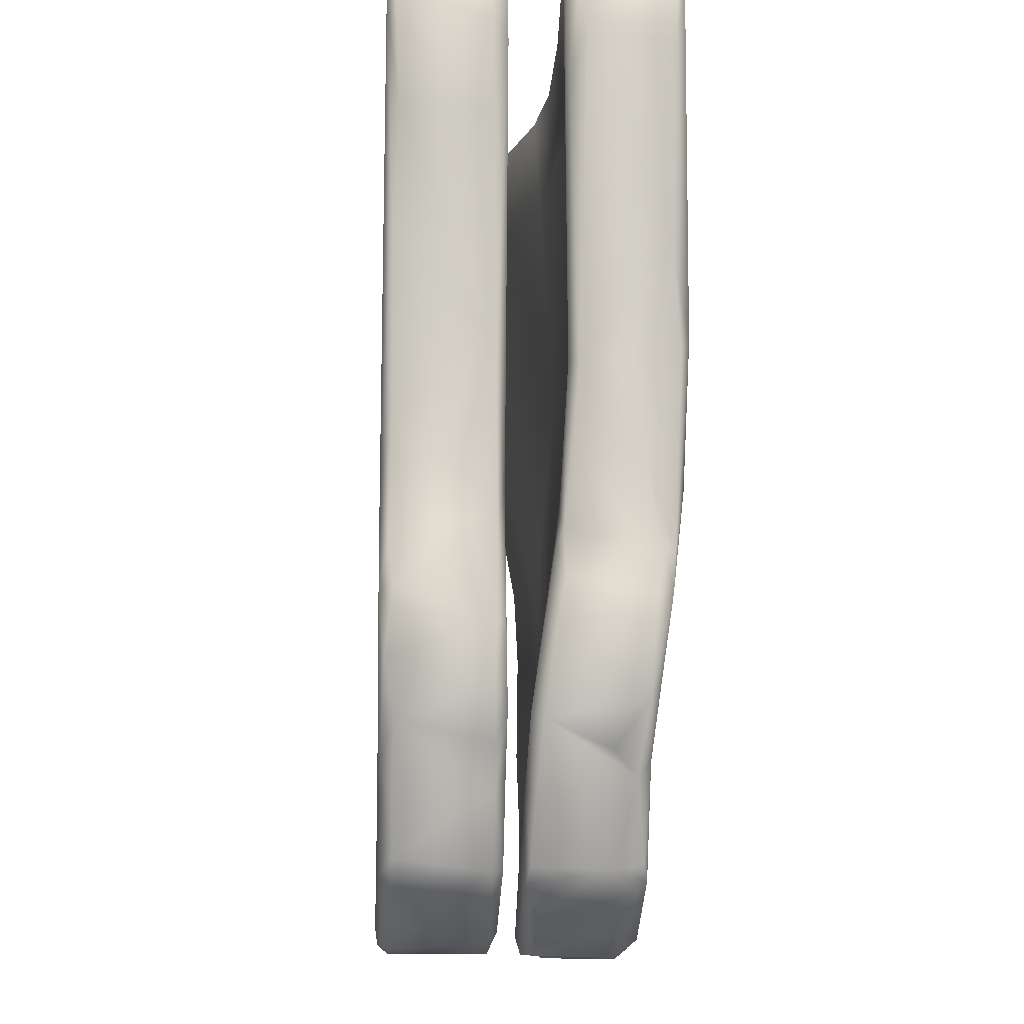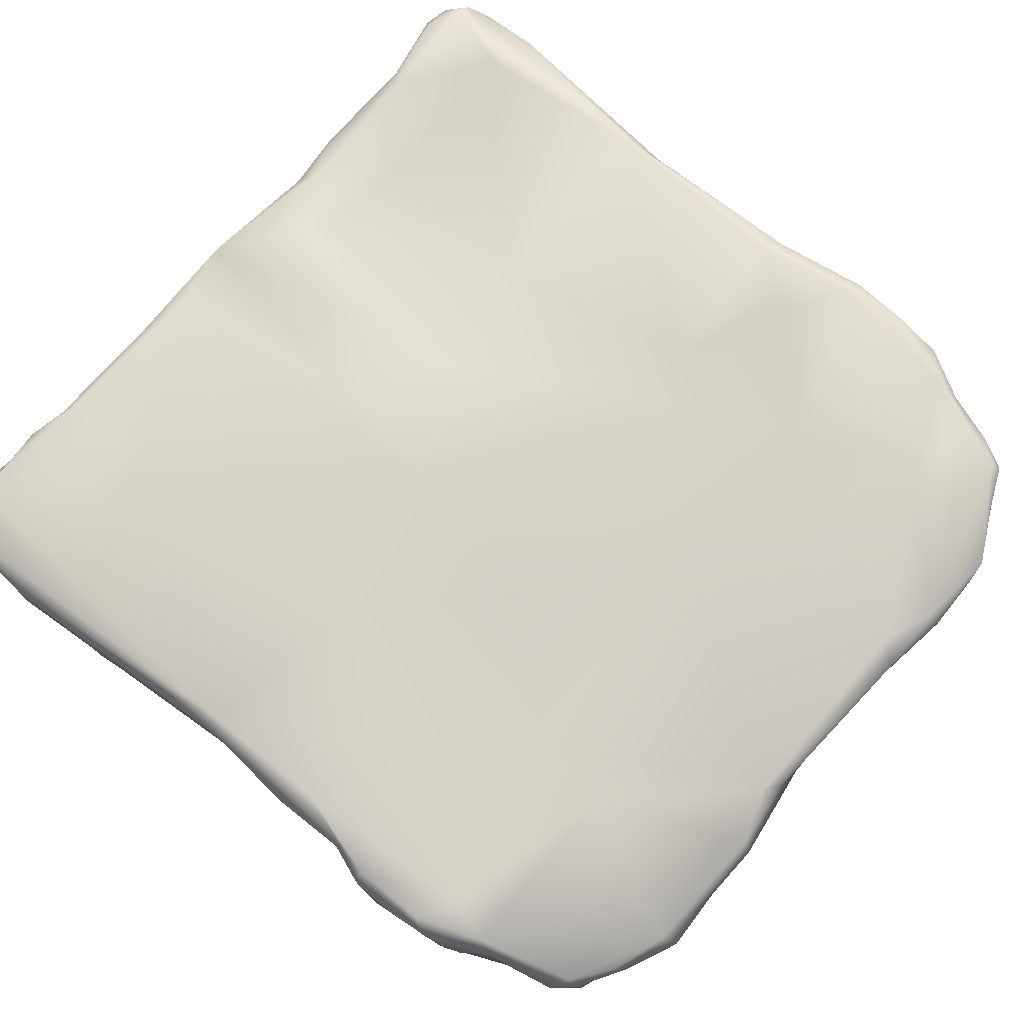
<metadata>
{"format":"obj","ext":"obj","renderer":"f3d","projection":"perspective","resolution":1024,"background":"white","views":[{"elev":-10.7,"azim":87.0,"up":"+Z"},{"elev":76.5,"azim":130.2,"up":"+Y"}]}
</metadata>
<code>
o bread
v -0.03057 0.001432 -0.02127
v 0.02968 0.001139 -0.05796
v 0.04954 0.007757 -0.05171
v 0.05816 0.00118 0.06433
v 0.006823 0.01457 -0.03803
v 0.03595 0.001422 -0.008416
v -0.02883 0.01315 -0.01851
v 0.05489 0.01492 -0.003609
v 0.05943 0.001908 -0.03135
v 0.06029 0.01348 -0.02778
v 0.03331 0.01342 -0.02114
v 0.05212 -0.000142 -0.03944
v -0.000799 0.00756 -0.05563
v -0.02628 0.002288 0.06573
v -0.00195 -0.000317 -0.04825
v 0.005287 0.001659 0.004194
v -0.04272 0.000893 -0.000619
v -0.05461 0.01173 -0.04028
v -0.05606 -0.000189 -0.03322
v 0.03087 0.01379 -0.0581
v -0.0221 0.001401 -0.05729
v -0.04792 0.001213 -0.0526
v -0.05874 0.001323 0.06532
v 0.02751 0.01491 -0.05585
v -0.001756 -0.000112 -0.05394
v 0.01972 -0.000337 -0.05467
v 0.001531 0.002141 0.0652
v 0.02806 0.01303 0.06585
v 0.03018 0.002476 0.0658
v 0.000246 0.01494 -0.05399
v 0.03062 -9e-06 -0.05696
v 0.04328 0.000685 -0.05441
v 0.05119 0.01513 0.06586
v 0.03856 0.01476 -0.05558
v 0.03845 0.01359 -0.05684
v 0.05489 0.001747 0.06725
v 0.05018 0.000103 -0.04888
v 0.05204 0.01393 0.0677
v 0.04729 0.01372 -0.05237
v 0.06016 0.001739 0.0442
v 0.05844 0.01511 0.06137
v 0.06014 0.01346 0.04403
v 0.059 0.01516 0.05283
v 0.0531 0.001773 -0.04714
v 0.05107 0.01494 -0.04844
v 0.05261 0.01355 -0.04866
v 0.05456 0.00158 -0.04095
v 0.05554 -0.000212 -0.002913
v 0.05854 0.000864 -0.01013
v 0.06049 0.001509 -0.01573
v 0.06027 0.000506 -0.02394
v 0.05965 0.01489 -0.02
v 0.05611 0.000159 -0.03513
v 0.05813 0.01364 -0.03384
v -0.0128 0.01373 -0.05591
v -0.03003 0.01302 0.06583
v -0.03828 0.01434 0.06446
v -0.03932 0.001528 0.06589
v -0.04202 0.00058 -0.05499
v -0.04476 0.01378 -0.05404
v -0.05217 0.000982 0.06753
v -0.05135 0.01492 0.06637
v -0.05057 0.01335 -0.05056
v -0.04978 0.01513 -0.04935
v -0.06003 0.000622 0.06085
v -0.05961 0.01368 0.04064
v -0.05874 0.01358 0.06497
v -0.05215 0.001247 -0.04856
v -0.05309 0.01383 -0.04665
v -0.058 0.01353 -0.007061
v -0.05696 0.0139 0.01267
v -0.05686 0.000848 0.01332
v -0.06031 0.001034 -0.02607
v -0.05887 -0.0001 -0.01852
v -0.06054 0.001396 -0.01719
v -0.05891 0.01518 -0.02374
v -0.06052 0.01365 -0.02587
v -0.06056 0.01345 -0.01641
v -0.05803 0.01498 -0.01424
v -0.05807 0.001559 -0.0337
v -0.05749 0.01358 -0.03492
v -0.05717 0.0149 -0.03291
v -0.06065 0.01309 0.06065
v -0.05992 0.01434 0.05613
v -0.06065 0.001488 0.05592
v 0.06045 0.01271 0.0557
v 0.05961 0.01313 0.06164
v -0.02165 0.01339 0.05422
v -0.04413 0.000387 0.06412
v -0.05835 0.01512 0.04536
v -0.03551 0.01366 0.05282
v 0.03243 0.01359 0.05449
v 0.05021 0.01486 0.05807
v 0.02001 0.0132 -0.05696
v 0.05497 5e-05 0.06534
v 0.03532 0.001291 0.05518
v 0.007331 0.001513 0.05383
v 0.02223 0.001099 -0.02709
v 0.04132 0.01466 -0.04032
v 0.001681 0.001343 -0.0237
v 0.03197 0.01335 0.02263
v -0.02932 -0.00019 -0.05616
v -0.04192 0.01258 0.06653
v -0.01902 0.000749 0.06355
v -0.0293 0.01411 -0.03486
v -0.05161 -0.000238 -0.04125
v -0.05347 0.01514 -0.03344
v -0.0307 0.001225 0.02611
v -0.05471 -0.000223 -0.00098
v 0.03612 0.00111 -0.05739
v 0.04599 0.001879 0.06727
v 0.05099 0.001649 -0.05008
v 0.05736 0.001157 0.005898
v 0.05831 0.001001 0.02966
v 0.0536 0.0151 -0.03748
v 0.05795 0.01515 -0.0299
v -0.02777 0.01524 -0.05529
v -0.001808 0.01251 0.06549
v -0.03245 0.001437 -0.05768
v -0.05803 0.01505 0.06291
v -0.05328 0.01477 -0.0397
v -0.002244 0.001303 -0.05518
v 0.02699 0.0144 0.06423
v 0.03501 0.001498 0.06538
v 0.05071 0.000303 0.06648
v 0.04388 0.01325 0.06689
v 0.05742 0.01418 0.06533
v 0.05785 0.01385 -0.005841
v 0.05716 0.01377 0.0152
v 0.05925 0.000106 0.05686
v 0.05498 0.01377 -0.03934
v 0.05853 -0.000221 -0.01587
v 0.06064 0.0138 -0.01972
v -0.02963 0.01378 -0.05763
v 0.0307 0.000861 0.0638
v 0.000527 0.01405 0.06397
v -0.03742 0.01369 -0.05672
v -0.04086 0.01518 -0.05375
v -0.05224 0.01357 0.06775
v -0.05626 0.001158 0.06704
v -0.057 -0.00018 0.06369
v -0.05009 -0.000126 -0.04863
v -0.05611 0.01399 0.06696
v -0.05547 0.01504 0.003551
v -0.05797 0.001302 -0.006041
v -0.05482 0.00144 -0.0394
v 0.06029 0.001167 0.05933
v -0.0301 0.00142 0.0492
v 0.05287 0.01815 -0.04806
v 0.01925 0.02946 -0.05839
v 0.05258 0.03601 0.06735
v 0.05077 0.02194 -0.05193
v -0.03302 0.02471 -0.01418
v 0.02384 0.01867 -0.04072
v -0.05369 0.02267 -0.03735
v 0.01913 0.0216 -0.01924
v 0.00832 0.02335 -0.007709
v -0.03516 0.03581 -0.02327
v 0.01296 0.03401 -0.006439
v 0.02663 0.03158 -0.02512
v 0.02984 0.03546 0.01137
v -0.008704 0.03524 -0.02043
v 0.05841 0.01786 -0.03034
v -0.05805 0.03754 -0.01584
v 0.000256 0.02436 0.06555
v -0.01771 0.02981 0.06532
v -0.01805 0.03746 -0.05396
v -0.04044 0.03023 0.06411
v -0.05331 0.0355 -0.04625
v -0.01415 0.02384 -0.03563
v -0.04865 0.03685 -0.009416
v -0.03511 0.02371 0.000139
v -0.01472 0.02372 0.002522
v -0.004081 0.02382 0.00482
v -0.05273 0.01678 0.02823
v -0.03378 0.03514 -0.001132
v -0.02162 0.0186 0.05268
v 0.000425 0.03514 0.06574
v 0.04425 0.02823 -0.05542
v 0.05811 0.03627 0.0138
v 0.05874 0.02762 -0.03463
v -0.04169 0.02356 -0.05669
v -0.05295 0.02893 0.06787
v -0.05889 0.01736 0.06405
v -0.05453 0.02414 -0.04059
v 0.01891 0.03266 -0.05695
v -0.000801 0.02107 -0.05429
v 0.003697 0.0221 -0.05638
v 0.02547 0.01772 -0.05591
v 0.01872 0.02415 0.0653
v 0.02945 0.02336 0.06428
v 0.02946 0.02453 0.06589
v 0.01113 0.03425 -0.05407
v 0.0304 0.0181 -0.05816
v 0.04281 0.02346 0.06624
v 0.04514 0.01909 -0.05392
v 0.04847 0.0184 -0.05235
v 0.04176 0.03552 0.06709
v 0.03792 0.03221 -0.0564
v 0.05328 0.03725 0.06586
v 0.0562 0.02349 0.0671
v 0.05784 0.02239 0.06286
v 0.05854 0.03572 0.06467
v 0.05267 0.03171 -0.04781
v 0.05538 0.01856 -0.04103
v 0.05834 0.03523 -0.01082
v 0.05818 0.02189 -0.008164
v 0.05969 0.01941 -0.02044
v 0.05941 0.03483 -0.01611
v 0.05914 0.03333 -0.02644
v 0.05545 0.03233 -0.0358
v -0.02356 0.02272 -0.05697
v -0.04273 0.02947 0.0658
v -0.03305 0.01782 0.06579
v -0.04194 0.01705 0.06563
v -0.04465 0.03639 -0.05377
v -0.05602 0.01634 0.06582
v -0.05194 0.03008 0.06701
v -0.05072 0.0361 -0.05095
v -0.05015 0.03739 -0.04961
v -0.06026 0.01688 0.04862
v -0.05778 0.01574 0.06276
v -0.05766 0.03076 0.06469
v -0.05273 0.02426 -0.04808
v -0.05556 0.03569 -0.03891
v -0.06017 0.03652 -0.0162
v -0.05763 0.02154 0.01132
v -0.06103 0.02372 -0.02028
v -0.05924 0.02252 -0.02536
v -0.05946 0.02363 -0.0305
v -0.05526 0.03769 -0.03539
v -0.06022 0.02918 0.06074
v -0.05896 0.03045 0.06396
v -0.06036 0.01746 0.06082
v 0.06045 0.0361 0.0608
v 0.05943 0.03717 0.06039
v 0.06003 0.02257 0.04829
v 0.06047 0.02387 0.06057
v -0.03878 0.01773 0.05158
v -0.0156 0.03251 0.05589
v -0.02914 0.02967 0.05493
v -0.04414 0.01632 0.06503
v -0.05849 0.01605 0.04886
v 0.0312 0.02461 0.05087
v 0.03748 0.03591 0.05023
v 0.02724 0.02637 -0.05821
v 0.05394 0.02799 -0.04845
v 0.02571 0.03197 0.06637
v 0.0375 0.03084 0.06644
v 0.03359 0.03646 0.06468
v 0.01029 0.0244 0.05395
v 0.05322 0.01741 -0.03926
v 0.05346 0.03299 -0.02993
v 0.0279 0.03148 -0.036
v 0.03395 0.02445 0.01298
v 0.05921 0.03142 0.000717
v 0.05622 0.02142 -0.006069
v 0.05578 0.0366 -0.002981
v 0.04274 0.03501 -0.005124
v 0.005054 0.02447 0.01834
v 0.05617 0.02261 0.01291
v 0.007352 0.03532 0.01578
v 0.06041 0.02203 -0.01431
v -0.00996 0.02294 -0.05643
v -0.04077 0.02336 0.06625
v -0.03508 0.03058 -0.05848
v -0.04613 0.03141 -0.05397
v -0.0208 0.03115 0.06336
v -0.06144 0.02944 -0.02027
v -0.04128 0.03704 -0.0417
v -0.05804 0.02381 -0.003944
v -0.02551 0.03527 -0.003002
v -0.02263 0.0188 0.02959
v -0.0279 0.02976 0.02859
v -0.03761 0.01849 0.02829
v -0.05705 0.03139 0.02916
v -0.01091 0.03348 0.02154
v 0.03757 0.01922 -0.05834
v 0.03677 0.02959 -0.05859
v 0.04809 0.02455 0.06815
v 0.06142 0.02479 0.05311
v 0.05131 0.01764 -0.05008
v 0.05136 0.03033 -0.05117
v 0.05903 0.02358 0.000337
v 0.05618 0.03748 0.01562
v 0.05792 0.02388 0.01211
v 0.06131 0.02101 -0.0194
v 0.05987 0.01951 -0.0311
v -0.02356 0.01884 0.06607
v -0.03685 0.03674 -0.05795
v -0.0508 0.01753 0.06761
v -0.05054 0.02429 -0.05114
v -0.0552 0.03691 -0.000489
v 0.03093 0.03098 -0.05768
v 0.009613 0.02352 0.06454
v 0.01917 0.03569 0.06525
v 0.008718 0.03296 -0.05581
v 0.02237 0.01973 -0.05784
v 0.03483 0.0176 -0.05699
v 0.03617 0.0358 0.06582
v 0.05024 0.02264 0.06668
v 0.04712 0.0356 0.06679
v 0.04578 0.03184 -0.05381
v 0.05593 0.03625 0.06663
v 0.05131 0.03215 -0.04976
v 0.05896 0.03518 0.02719
v 0.06094 0.03282 -0.01627
v 0.05627 0.03062 -0.03763
v 0.0573 0.02102 -0.01006
v 0.05888 0.03372 -0.0106
v 0.06028 0.03193 -0.02877
v -0.02558 0.03729 -0.05694
v -0.02534 0.0353 -0.05853
v -0.002094 0.0221 0.06407
v -0.02643 0.02959 0.06618
v -0.02153 0.01775 0.06465
v -0.0155 0.03588 -0.05713
v -0.02356 0.02404 -0.05827
v -0.04013 0.02259 -0.05468
v -0.06064 0.02999 0.05237
v -0.05647 0.02944 0.06691
v -0.05229 0.03748 -0.04292
v -0.05078 0.02257 -0.04849
v -0.05779 0.036 -0.002435
v -0.05593 0.02198 0.000767
v -0.05807 0.03106 0.0226
v -0.05792 0.01769 0.0301
v -0.05978 0.037 -0.02443
v -0.05748 0.02263 -0.009871
v -0.05932 0.03604 -0.03157
v 0.06112 0.03584 0.05258
v -0.06076 0.02429 0.04862
v -0.002231 0.02294 0.05131
v -0.05399 0.03068 0.05454
v 0.01031 0.03634 0.06366
f 2 94 20
f 44 131 47
f 30 99 24
f 30 11 99
f 25 26 15
f 26 98 15
f 29 111 28
f 93 123 33
f 20 110 2
f 111 38 126
f 3 32 35
f 41 93 33
f 46 44 112
f 115 45 24
f 51 133 50
f 42 147 40
f 98 16 100
f 16 1 100
f 48 96 6
f 6 97 16
f 53 132 12
f 50 128 49
f 52 116 8
f 119 134 21
f 15 100 102
f 146 69 68
f 146 18 69
f 118 14 27
f 88 57 136
f 56 103 14
f 103 58 14
f 103 61 58
f 57 91 62
f 91 90 62
f 59 22 137
f 22 63 60
f 139 143 140
f 143 23 140
f 90 120 62
f 68 69 63
f 138 105 117
f 89 148 104
f 30 117 5
f 78 73 75
f 78 77 73
f 23 83 65
f 67 83 23
f 65 83 85
f 80 77 81
f 106 1 17
f 19 106 74
f 105 107 7
f 145 71 70
f 145 72 71
f 7 144 91
f 91 88 7
f 17 108 89
f 144 90 91
f 7 88 101
f 146 81 18
f 70 78 145
f 82 76 107
f 79 107 76
f 27 124 29
f 2 110 31
f 33 127 41
f 43 129 8
f 117 55 134
f 64 121 107
f 2 26 122
f 124 27 135
f 30 24 94
f 2 31 26
f 125 124 135
f 126 123 28
f 24 34 20
f 37 32 112
f 31 32 37
f 126 38 33
f 34 39 35
f 98 26 12 6
f 95 130 4
f 95 36 125
f 95 4 36
f 127 33 38
f 46 45 131
f 37 44 12
f 48 49 113
f 129 43 42
f 130 48 114
f 130 114 40
f 10 52 133
f 47 53 12
f 131 116 54
f 50 49 132
f 48 132 49
f 54 116 10
f 132 53 51
f 25 102 21
f 135 14 104
f 57 56 136
f 136 56 118
f 13 55 30
f 21 102 119
f 59 119 102
f 117 137 138
f 141 89 61
f 103 62 139
f 64 60 63
f 66 84 90
f 141 61 140
f 67 143 120
f 142 106 68
f 70 71 144
f 72 145 109
f 141 72 109
f 78 79 76
f 146 19 80
f 81 82 121
f 18 81 121
f 109 75 74
f 78 144 79
f 77 82 81
f 77 76 82
f 19 73 80
f 74 73 19
f 42 43 86
f 86 41 87
f 40 147 130
f 85 83 66
f 4 87 127
f 147 86 87
f 93 41 43
f 154 187 189
f 149 247 205
f 296 178 165
f 245 335 250
f 150 188 297
f 252 154 189
f 195 249 192
f 279 246 294
f 279 298 246
f 179 278 279
f 282 252 299
f 249 302 198
f 245 250 200
f 283 196 179
f 196 278 179
f 203 304 201
f 283 247 152
f 247 282 152
f 251 314 333
f 287 311 307
f 331 238 281
f 331 235 238
f 154 156 157
f 257 156 252
f 254 160 253
f 162 193 167
f 193 160 254
f 255 157 156
f 310 284 207
f 256 286 284
f 159 161 160
f 257 255 156
f 259 285 258
f 161 259 160
f 162 262 159
f 262 161 159
f 255 244 260
f 306 286 180
f 281 286 306
f 301 244 261
f 245 285 161
f 308 181 288
f 207 263 310
f 263 307 310
f 209 253 258
f 210 211 253
f 163 208 309
f 313 318 266
f 185 169 224
f 315 213 289
f 165 166 289
f 187 170 212
f 297 264 317
f 264 318 317
f 170 319 212
f 213 265 289
f 241 168 268
f 313 266 290
f 168 334 223
f 290 267 216
f 182 292 267
f 183 217 291
f 219 224 169
f 220 322 312
f 240 241 268
f 226 269 228
f 233 234 184
f 232 332 234
f 242 177 316
f 330 228 269
f 270 158 162
f 319 153 155
f 174 173 153
f 171 293 176
f 162 272 262
f 272 277 262
f 332 320 326
f 272 274 277
f 176 274 272
f 275 177 239
f 275 239 175
f 176 276 274
f 276 334 274
f 274 334 241
f 277 240 178
f 225 230 330
f 324 228 271
f 272 158 171
f 171 158 164
f 329 155 153
f 165 295 190
f 248 300 296
f 248 190 192
f 299 189 194
f 298 278 194
f 179 279 199
f 179 199 303
f 286 281 237
f 152 282 197
f 247 305 204
f 285 206 258
f 258 206 209
f 167 193 317
f 291 215 265
f 223 218 168
f 293 226 324
f 164 328 226
f 150 294 246
f 194 187 188
f 295 165 314
f 296 300 250
f 191 190 295
f 178 296 335
f 250 335 296
f 297 186 150
f 194 278 299
f 278 196 197
f 249 198 300
f 301 201 280
f 302 151 200
f 200 250 198
f 199 305 303
f 238 201 202
f 151 304 200
f 149 205 252
f 256 310 206
f 261 207 286
f 257 309 207
f 180 285 306
f 309 287 263
f 208 163 287
f 307 311 209
f 308 204 211
f 309 263 207
f 310 209 206
f 163 288 287
f 163 205 288
f 290 312 313
f 264 212 318
f 188 187 264
f 314 289 316
f 315 166 268
f 268 213 315
f 316 214 242
f 317 193 297
f 182 318 212
f 242 214 215
f 319 182 212
f 242 215 291
f 222 242 217
f 213 218 183
f 220 216 219
f 290 216 220
f 243 222 221
f 222 217 184
f 323 292 182
f 323 224 292
f 233 321 223
f 218 223 321
f 225 220 169
f 323 185 224
f 325 227 271
f 326 276 324
f 326 320 276
f 243 327 175
f 325 327 227
f 229 329 228
f 225 231 322
f 225 330 231
f 330 328 231
f 155 229 230
f 236 235 331
f 281 238 237
f 332 232 320
f 239 242 243
f 241 334 168
f 203 238 235
f 201 238 203
f 295 251 244
f 314 251 295
f 191 244 301
f 285 200 236
f 285 245 200
f 178 335 262
f 44 46 131
f 30 5 11
f 28 118 29
f 29 118 27
f 123 92 136
f 94 122 13
f 94 2 122
f 31 12 26
f 111 126 28
f 93 92 123
f 20 35 110
f 110 35 32
f 37 12 31
f 36 38 111
f 35 39 3
f 36 127 38
f 36 4 127
f 3 46 112
f 99 115 24
f 51 10 133
f 42 86 147
f 54 10 9
f 10 51 9
f 98 100 15
f 40 114 129 42
f 8 116 115
f 99 8 115
f 5 7 11
f 6 16 98
f 129 113 128
f 49 128 113
f 101 8 11
f 101 93 8
f 7 101 11
f 6 96 97
f 113 129 114
f 85 66 71 72
f 48 95 96
f 48 130 95
f 93 43 8
f 92 93 101
f 88 92 101
f 131 9 47
f 131 54 9
f 11 8 99
f 6 132 48
f 6 12 132
f 134 55 21
f 14 118 56
f 13 122 55
f 55 122 21
f 88 91 57
f 134 119 137
f 119 59 137
f 102 106 142
f 61 103 139
f 137 22 60
f 61 139 140
f 143 67 23
f 63 22 68
f 64 107 138
f 138 107 105
f 5 117 105
f 100 1 102
f 80 73 77
f 106 102 1
f 5 105 7
f 1 16 108
f 1 108 17
f 177 333 314 316
f 108 16 148
f 16 97 148
f 89 108 148
f 109 17 89
f 109 89 141
f 81 146 80
f 145 78 75
f 144 7 107
f 79 144 107
f 109 74 106
f 17 109 106
f 111 29 124
f 32 3 112
f 3 39 46
f 45 115 131
f 8 129 128
f 8 128 52
f 15 102 25
f 120 143 62
f 64 69 121
f 90 144 71
f 107 121 82
f 94 24 20
f 25 122 26
f 136 28 123
f 28 136 118
f 13 30 94
f 125 111 124
f 31 110 32
f 126 33 123
f 34 35 20
f 125 36 111
f 34 45 39
f 24 45 34
f 4 130 147
f 87 41 127
f 37 112 44
f 45 46 39
f 12 44 47
f 114 48 113
f 132 51 50
f 47 9 53
f 131 115 116
f 133 52 128
f 128 50 133
f 52 10 116
f 53 9 51
f 122 25 21
f 135 27 14
f 58 104 14
f 30 55 117
f 89 104 58
f 102 142 59
f 103 56 57
f 138 137 60
f 117 134 137
f 61 89 58
f 59 142 22
f 103 57 62
f 138 60 64
f 66 83 84
f 141 140 23
f 142 68 22
f 139 62 143
f 64 63 69
f 18 121 69
f 68 106 146
f 71 66 90
f 65 85 72
f 141 65 72
f 74 75 73
f 77 78 76
f 146 106 19
f 109 145 75
f 78 70 144
f 67 120 83
f 120 84 83
f 141 23 65
f 86 43 41
f 90 84 120
f 97 104 148
f 4 147 87
f 104 96 135
f 96 104 97
f 125 135 95
f 135 96 95
f 88 136 92
f 298 150 246
f 247 308 205
f 199 186 254
f 186 193 254
f 192 249 248
f 248 296 190
f 190 296 165
f 187 154 157
f 150 298 188
f 299 252 189
f 279 278 298
f 280 151 249
f 280 201 151
f 249 151 302
f 283 152 196
f 151 201 304
f 247 149 282
f 199 211 305
f 254 211 199
f 287 288 311
f 263 287 307
f 181 311 288
f 154 252 156
f 163 257 252
f 254 253 211
f 162 160 193
f 255 260 157
f 310 256 284
f 256 180 286
f 157 260 174
f 261 255 257
f 259 161 285
f 306 331 281
f 262 245 161
f 244 251 260
f 260 251 333
f 255 261 244
f 261 237 202
f 261 202 301
f 277 178 262
f 308 288 205
f 209 210 253
f 159 160 162
f 258 253 259
f 253 160 259
f 257 163 309
f 318 313 317
f 185 225 169
f 270 167 312
f 289 166 315
f 165 178 166
f 178 240 268
f 187 157 170
f 297 188 264
f 319 155 323
f 266 318 182
f 290 266 182
f 213 183 265
f 265 183 291
f 290 182 267
f 183 321 217
f 217 321 184
f 321 233 184
f 334 233 223
f 267 292 219
f 219 292 224
f 242 222 243
f 312 322 270
f 158 270 231 164
f 226 328 269
f 233 232 234
f 242 239 177
f 319 170 153
f 330 269 328
f 330 230 228
f 272 162 158
f 167 270 162
f 322 231 270
f 326 324 271 227
f 153 173 172
f 325 329 153 172
f 157 174 170
f 174 153 170
f 273 275 172 173
f 325 172 175
f 171 164 293
f 272 171 176
f 260 273 173 174
f 275 273 177
f 227 332 326
f 227 327 332
f 327 221 332
f 274 241 240
f 177 273 260 333
f 175 172 275
f 176 293 276
f 277 274 240
f 225 185 230
f 324 226 228
f 231 328 164
f 329 229 155
f 187 194 189
f 249 195 280
f 196 152 197
f 283 179 303
f 200 304 236
f 247 283 305
f 283 303 305
f 305 211 204
f 285 180 206
f 252 205 163
f 210 311 211
f 265 214 289
f 167 317 312
f 265 215 214
f 216 267 219
f 293 164 226
f 276 293 324
f 199 294 186
f 150 186 294
f 298 194 188
f 191 192 190
f 297 193 186
f 191 195 192
f 301 195 191
f 299 278 197
f 300 198 250
f 248 249 300
f 199 279 294
f 301 280 195
f 282 299 197
f 302 200 198
f 202 237 238
f 235 236 203
f 202 201 301
f 203 236 304
f 308 247 204
f 282 149 252
f 180 256 206
f 286 207 284
f 261 257 207
f 306 285 331
f 237 261 286
f 309 208 287
f 209 311 210
f 310 307 209
f 308 211 311
f 311 181 308
f 317 313 312
f 264 187 212
f 314 165 289
f 268 168 213
f 316 289 214
f 268 166 178
f 312 290 220
f 217 242 291
f 319 323 182
f 218 213 168
f 221 222 234
f 232 233 320
f 321 183 218
f 220 219 169
f 225 322 220
f 323 155 185
f 325 271 329
f 175 327 325
f 243 221 327
f 185 155 230
f 329 271 228
f 230 229 228
f 222 184 234
f 285 236 331
f 276 320 233
f 332 221 234
f 175 239 243
f 276 233 334
f 295 244 191
f 262 335 245

</code>
